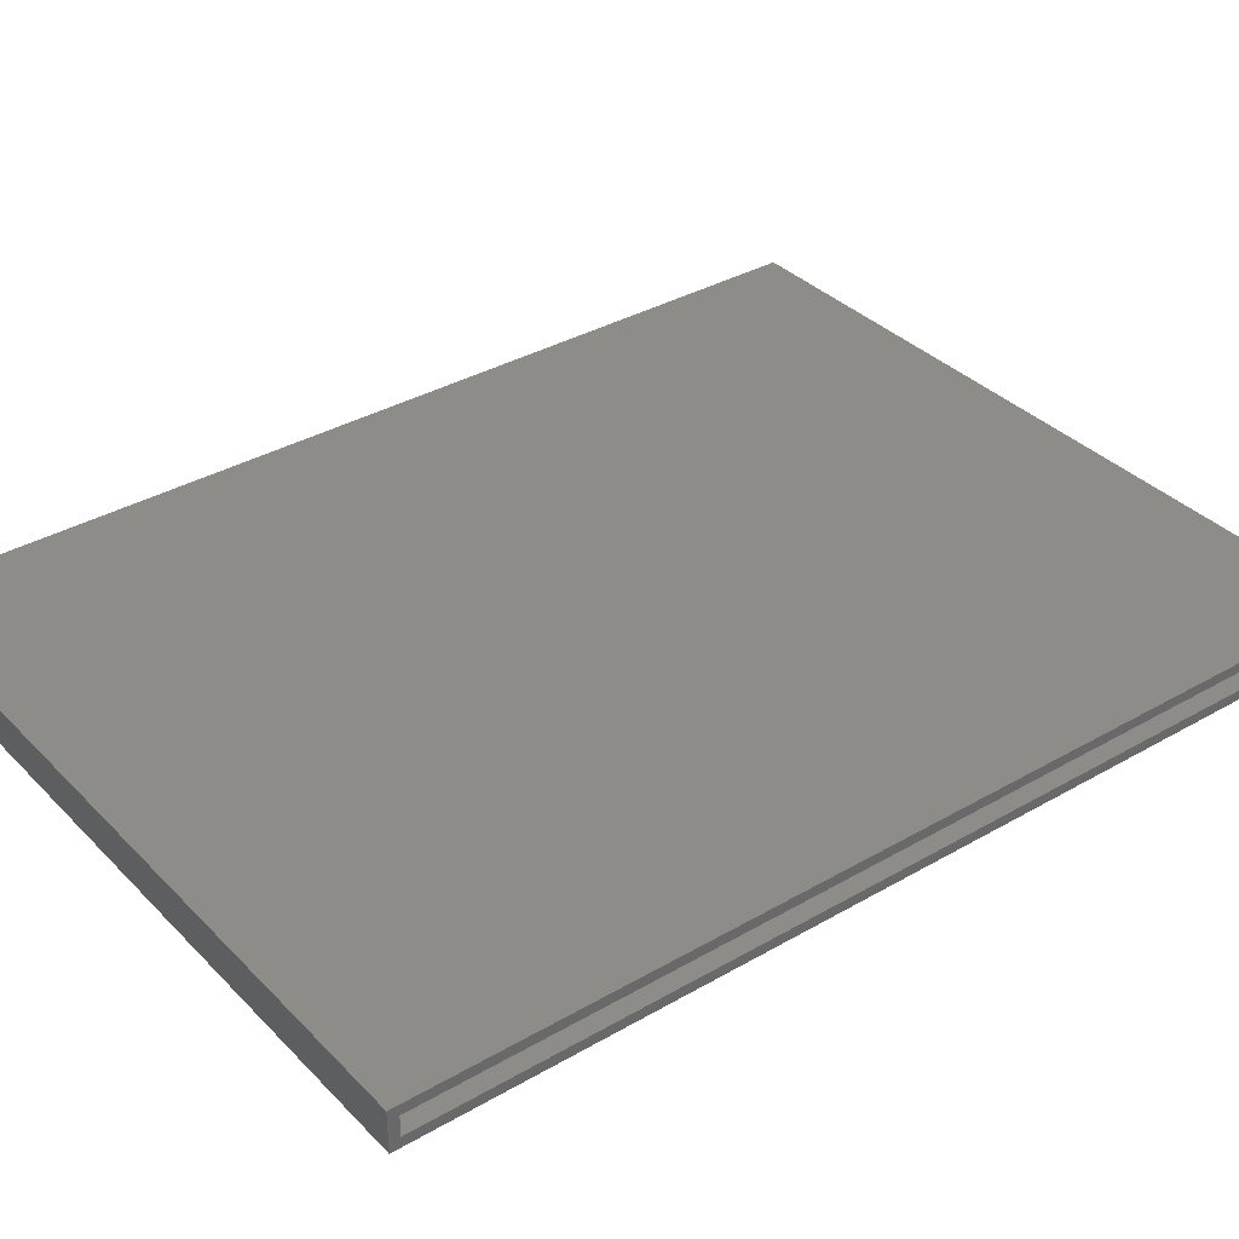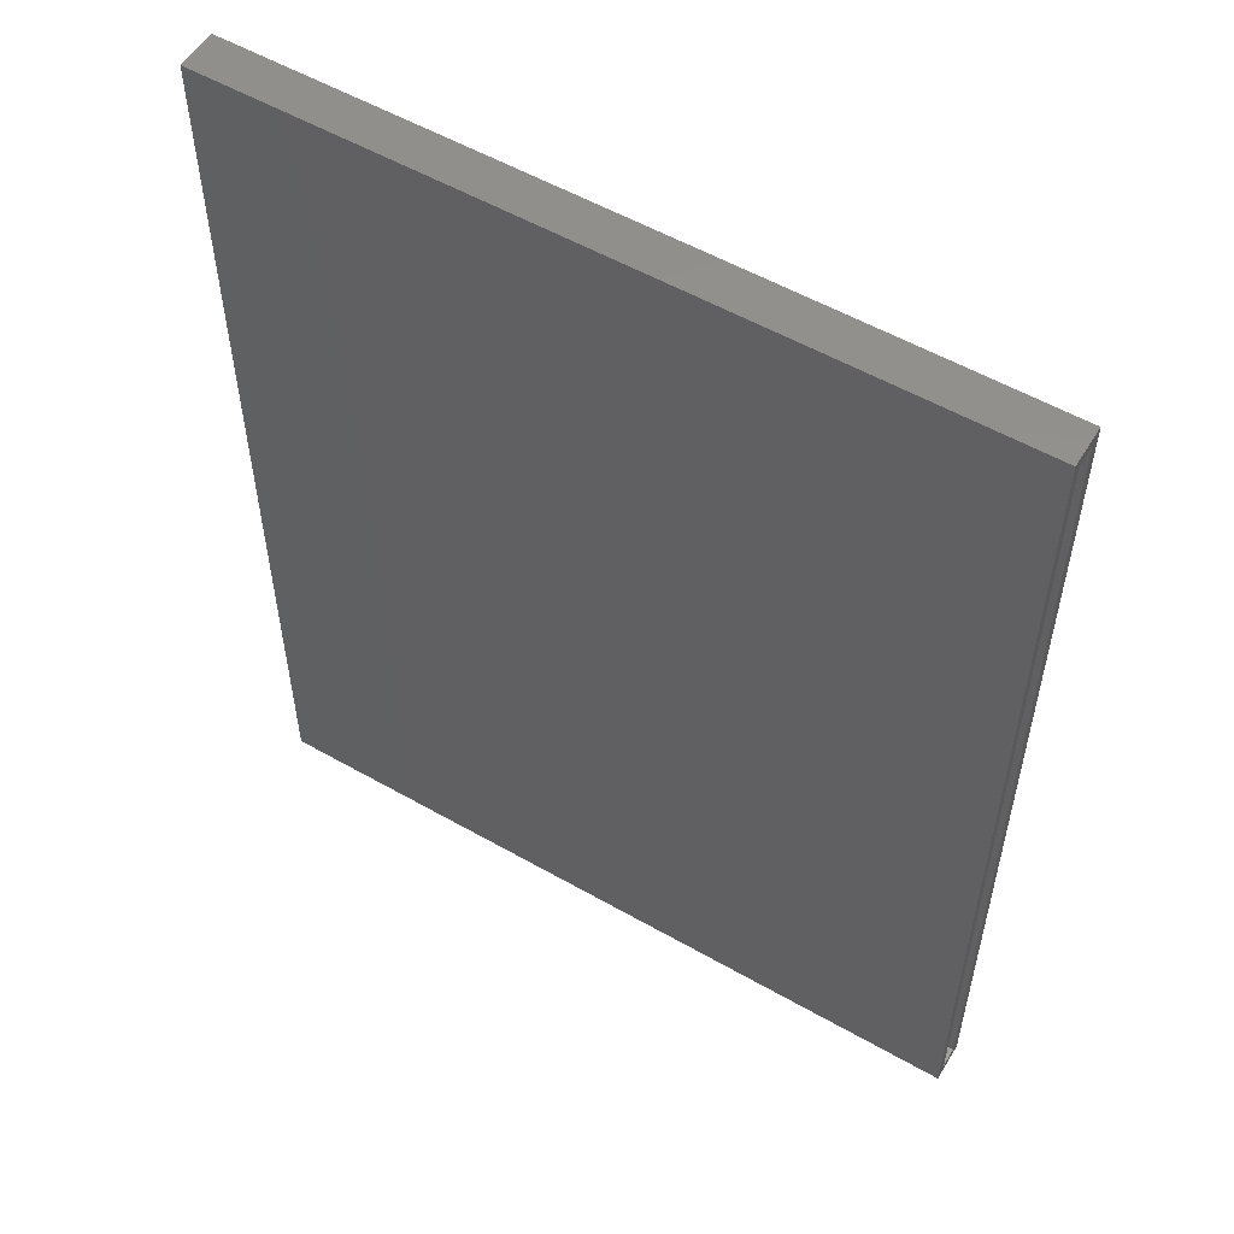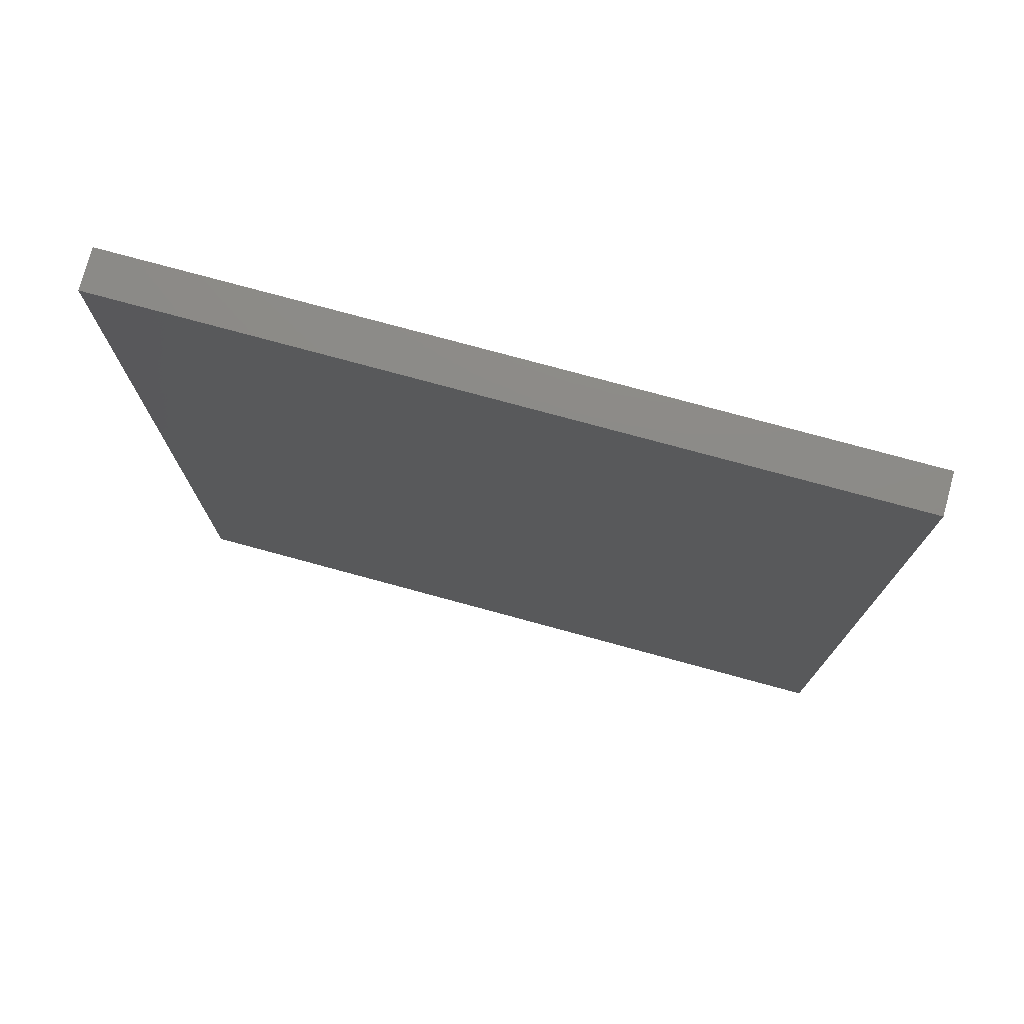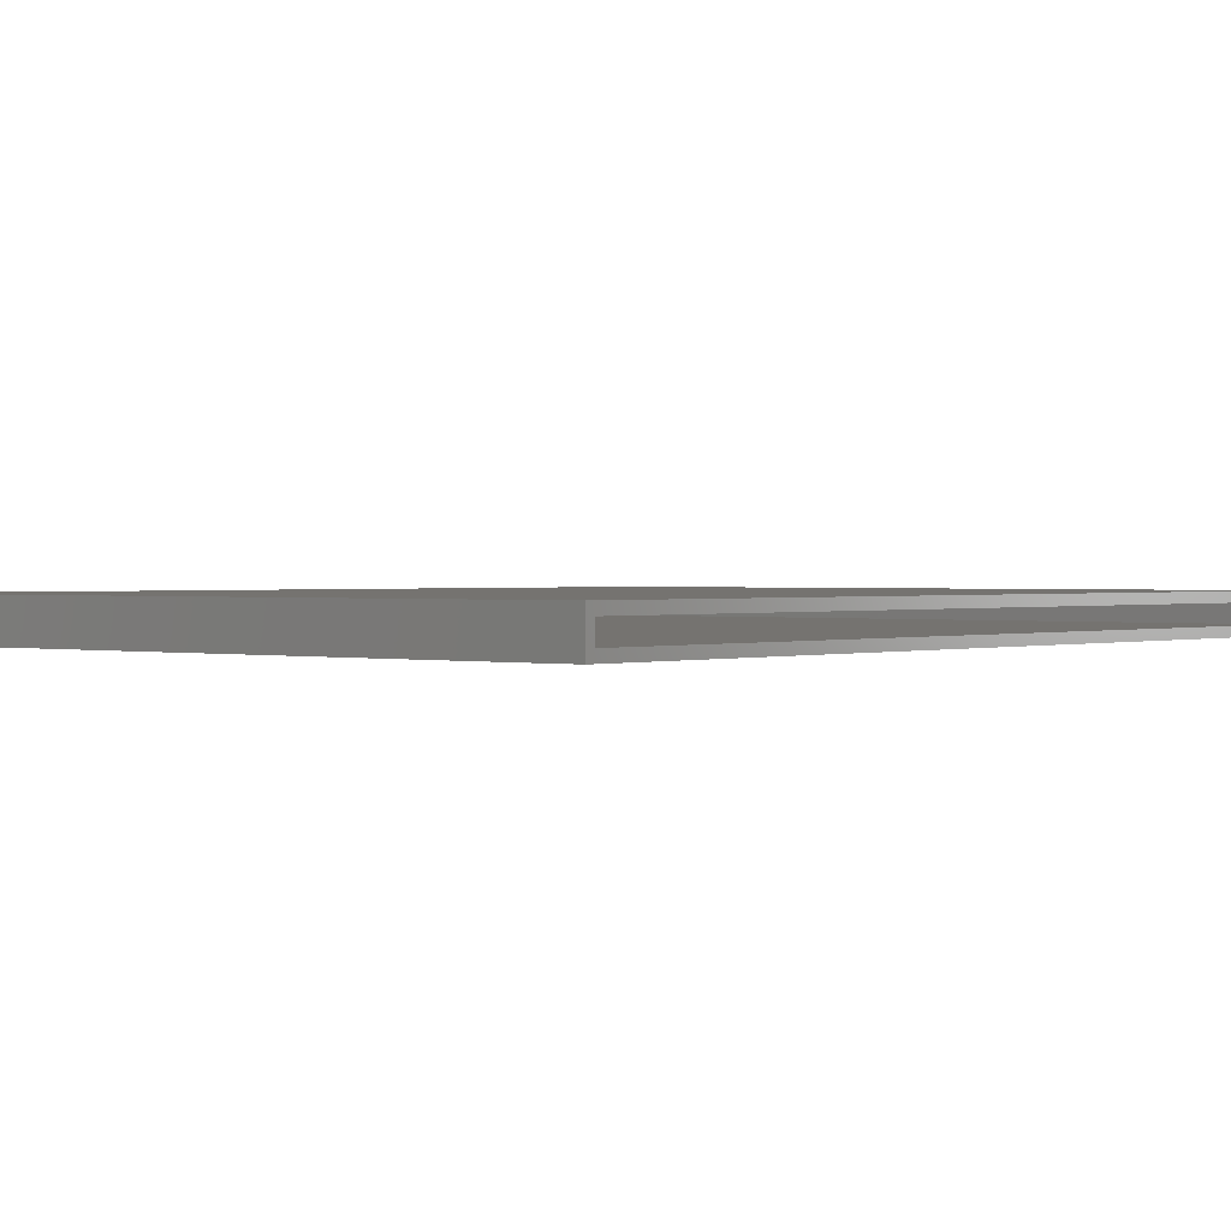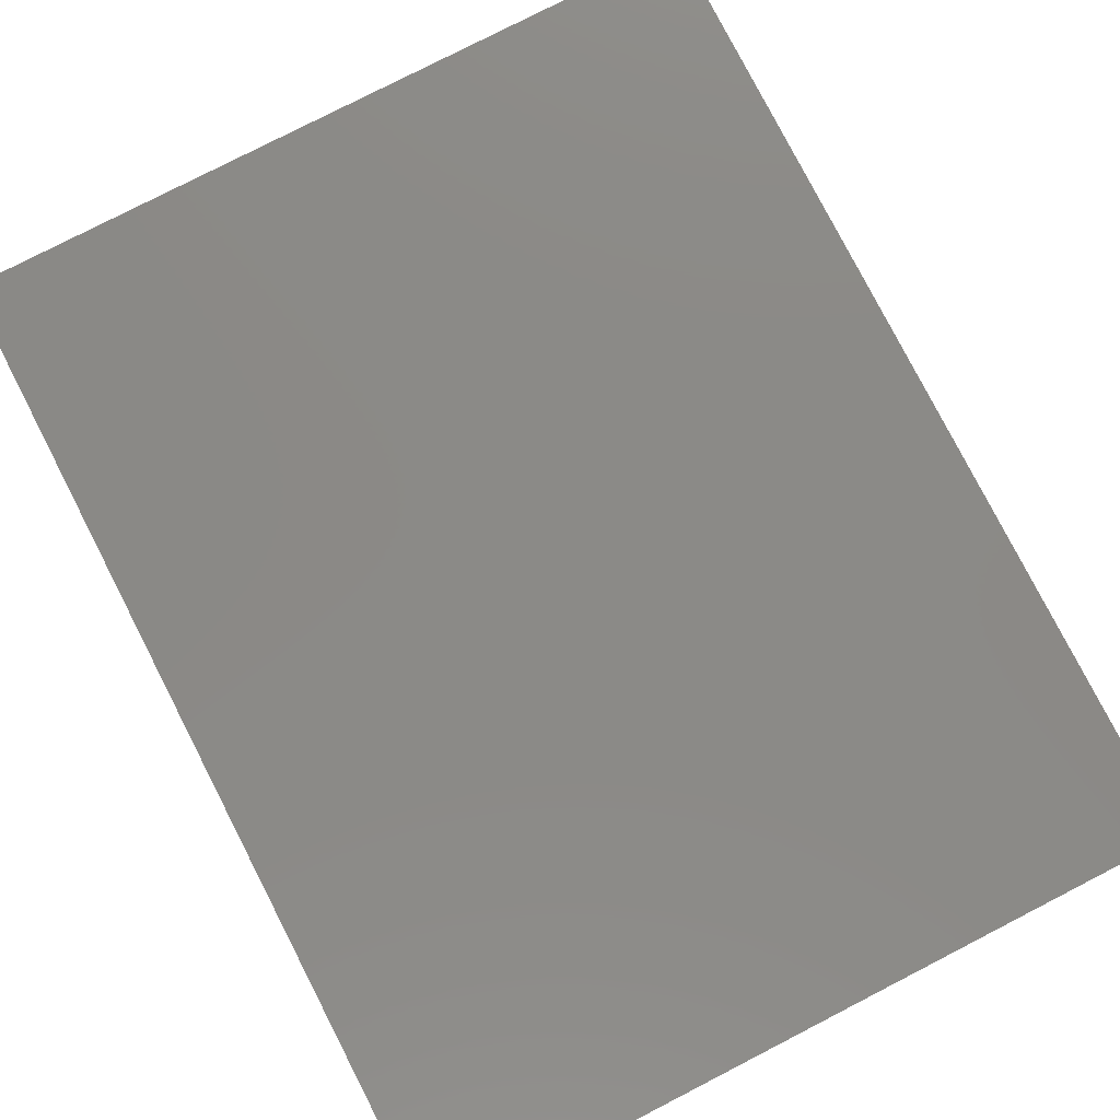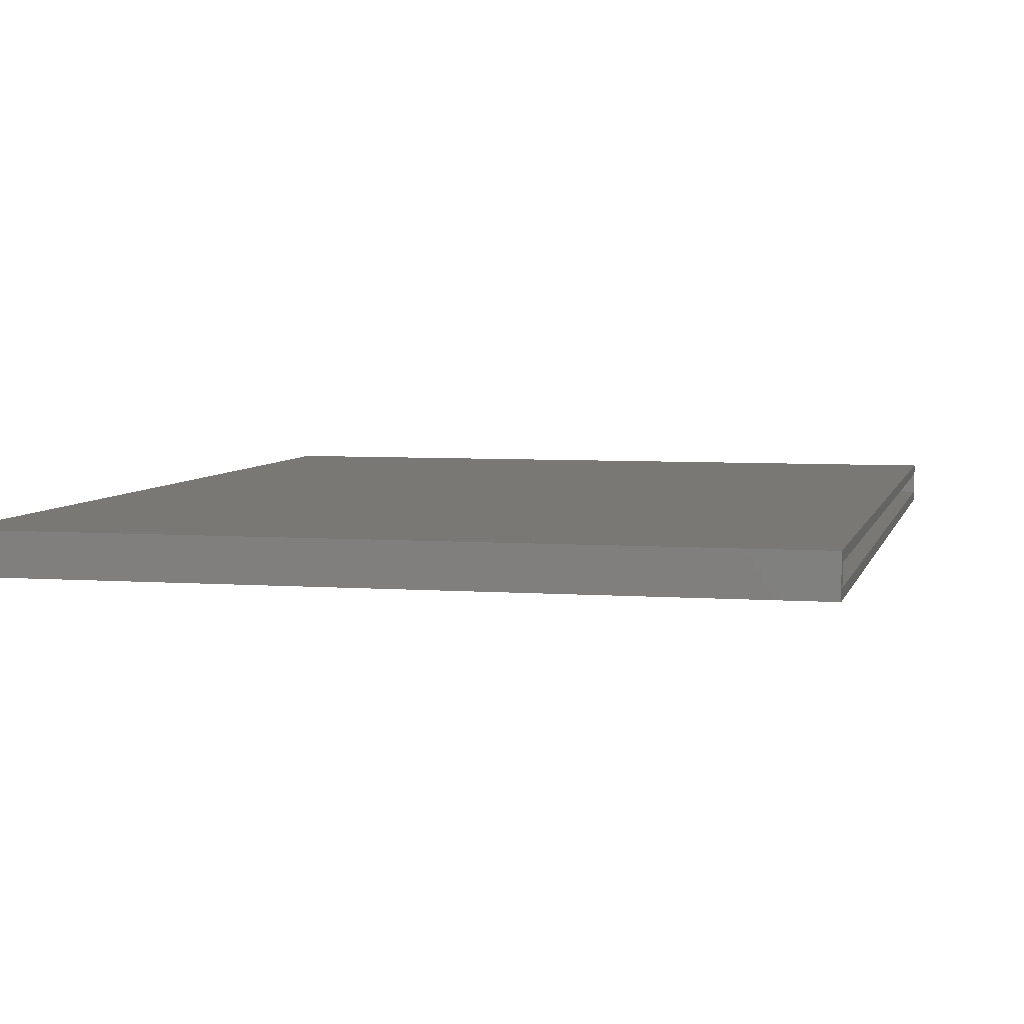
<metadata>
{"format":"stl","ext":"stl","renderer":"f3d","projection":"perspective","resolution":1024,"background":"white","views":[{"elev":35.5,"azim":-127.4,"up":"+Y"},{"elev":55.2,"azim":-149.0,"up":"+Z"},{"elev":76.7,"azim":-164.8,"up":"+Z"},{"elev":1.0,"azim":-140.3,"up":"+Y"},{"elev":79.2,"azim":-27.2,"up":"+Y"},{"elev":5.2,"azim":-166.9,"up":"+Y"}]}
</metadata>
<code>
# stl→obj: 16 verts, 28 faces
v -0.5859 5.099e-33 0.75
v -0.5859 -0.007812 0.7422
v -0.5859 -0.03125 0.75
v -0.5859 0 0
v -0.5859 -0.007812 0.007812
v -0.5859 -0.03125 0
v -0.5859 -0.02344 0.7422
v -0.5859 -0.02344 0.007812
v -0.009539 -0.02344 0.007812
v -0.009539 -0.007812 0.007812
v -0.009539 -0.02344 0.7422
v -0.009539 -0.007812 0.7422
v -0.001727 -0.03125 -3.577e-17
v -0.001727 -0.03125 0.75
v -0.001727 6.486e-17 -3.577e-17
v -0.001727 6.486e-17 0.75
f 1 2 3
f 1 4 2
f 4 5 2
f 4 6 5
f 7 3 2
f 6 3 7
f 6 7 8
f 6 8 5
f 8 9 5
f 5 9 10
f 11 7 12
f 12 7 2
f 5 10 2
f 2 10 12
f 8 7 9
f 9 7 11
f 9 11 10
f 10 11 12
f 6 13 3
f 3 13 14
f 4 1 15
f 15 1 16
f 14 16 3
f 3 16 1
f 13 15 14
f 14 15 16
f 6 4 13
f 13 4 15

</code>
